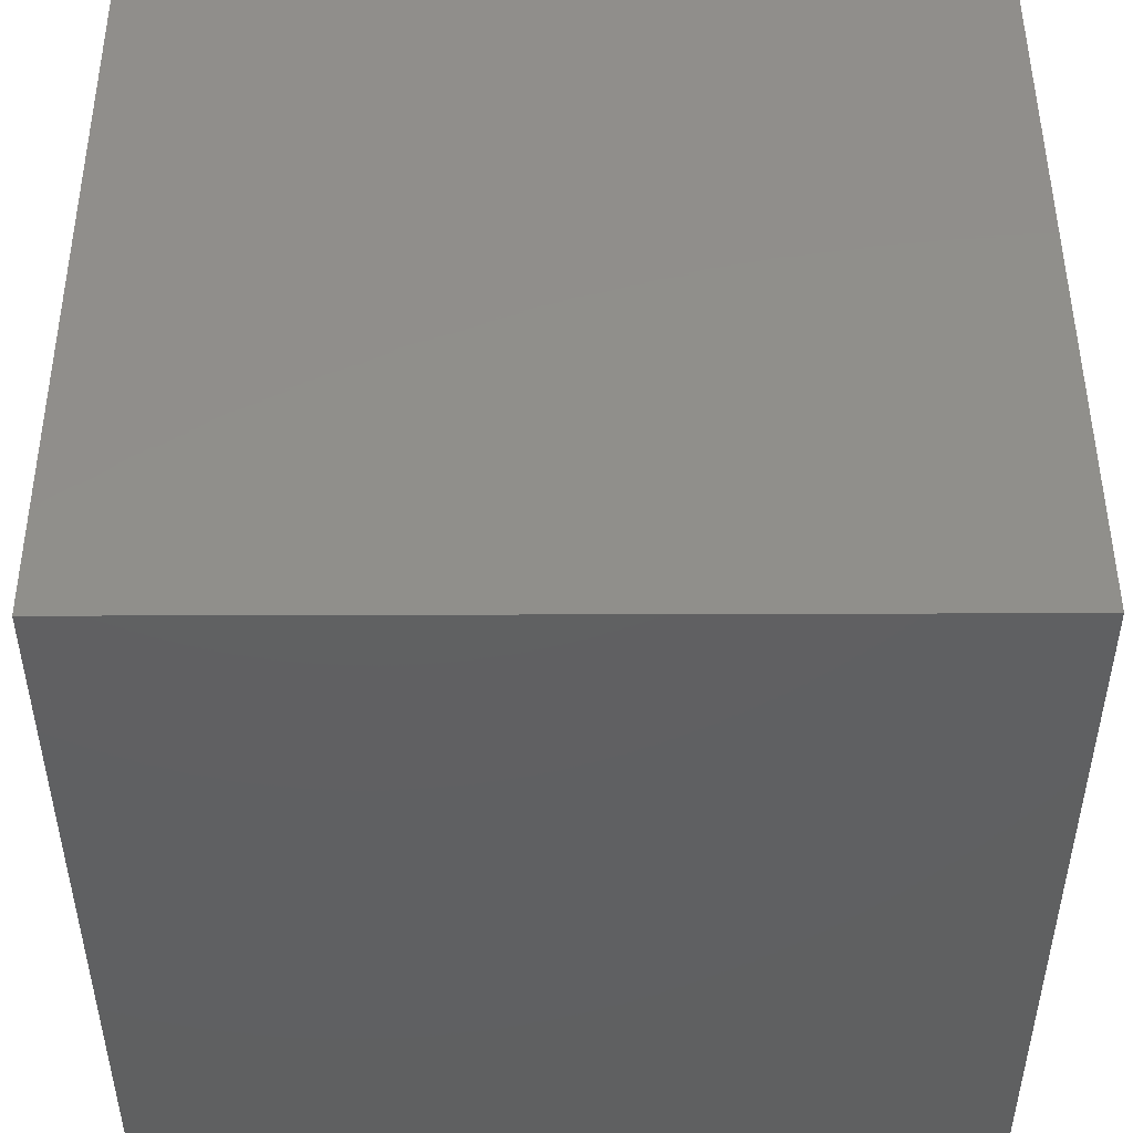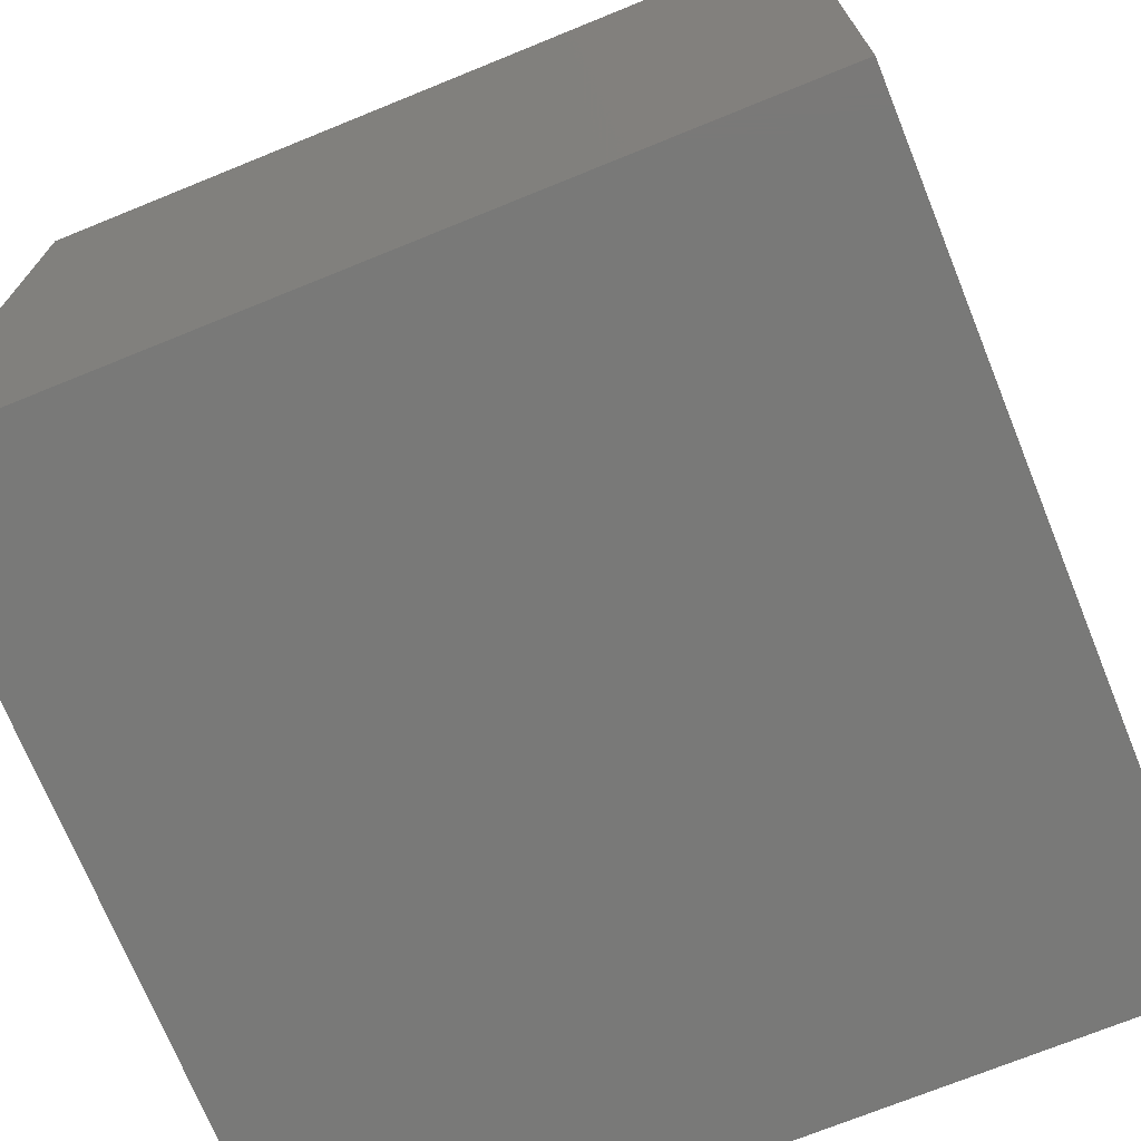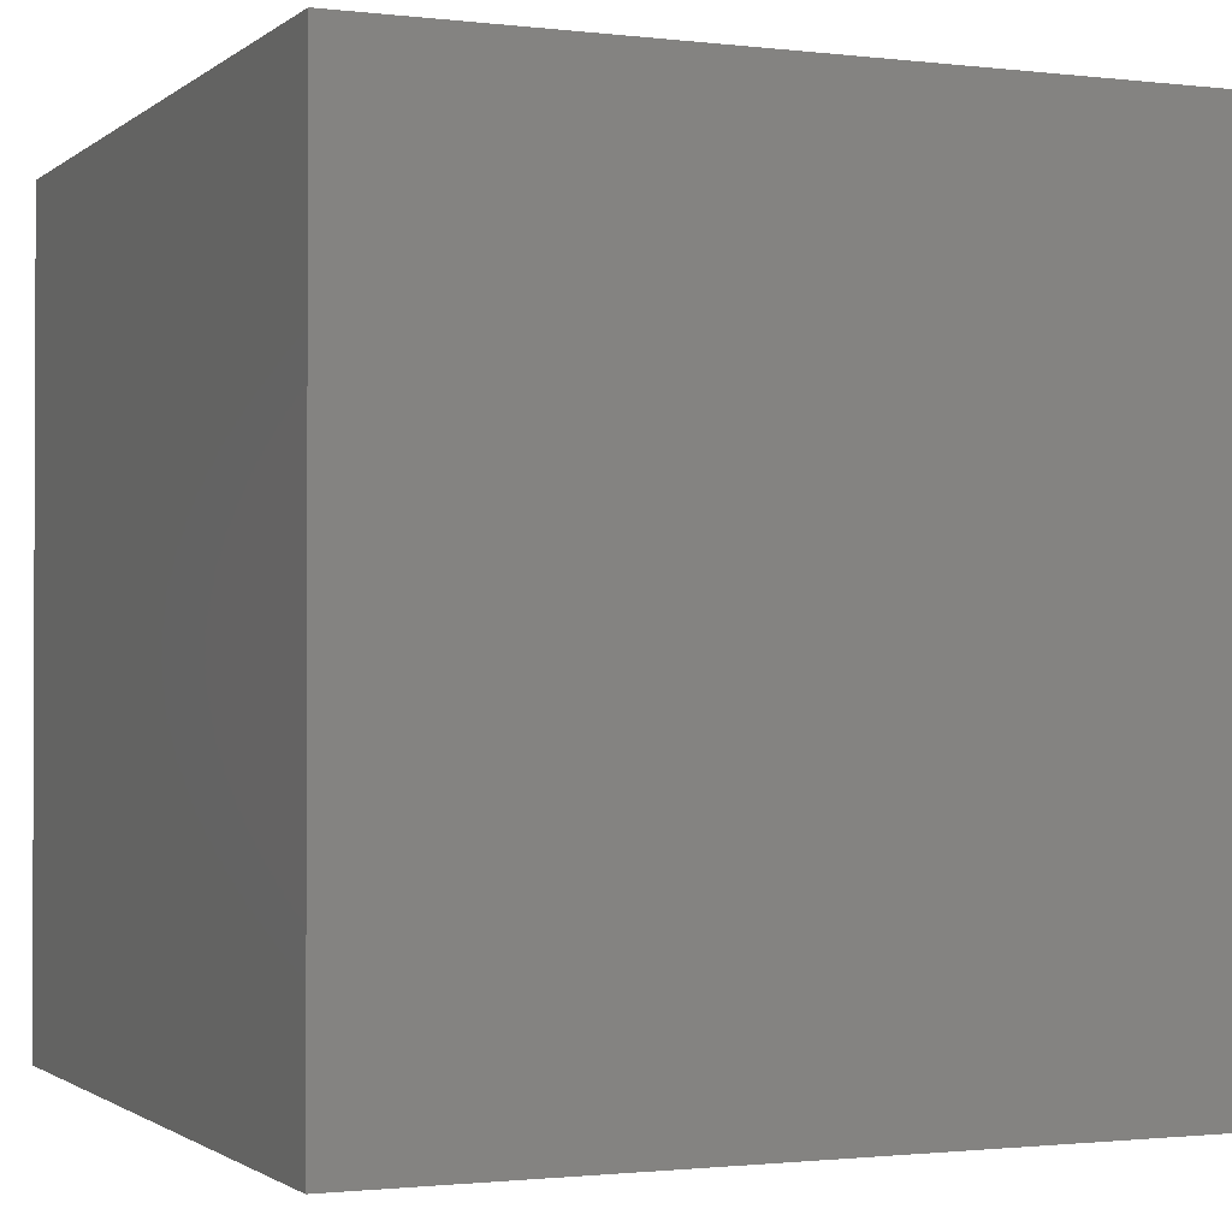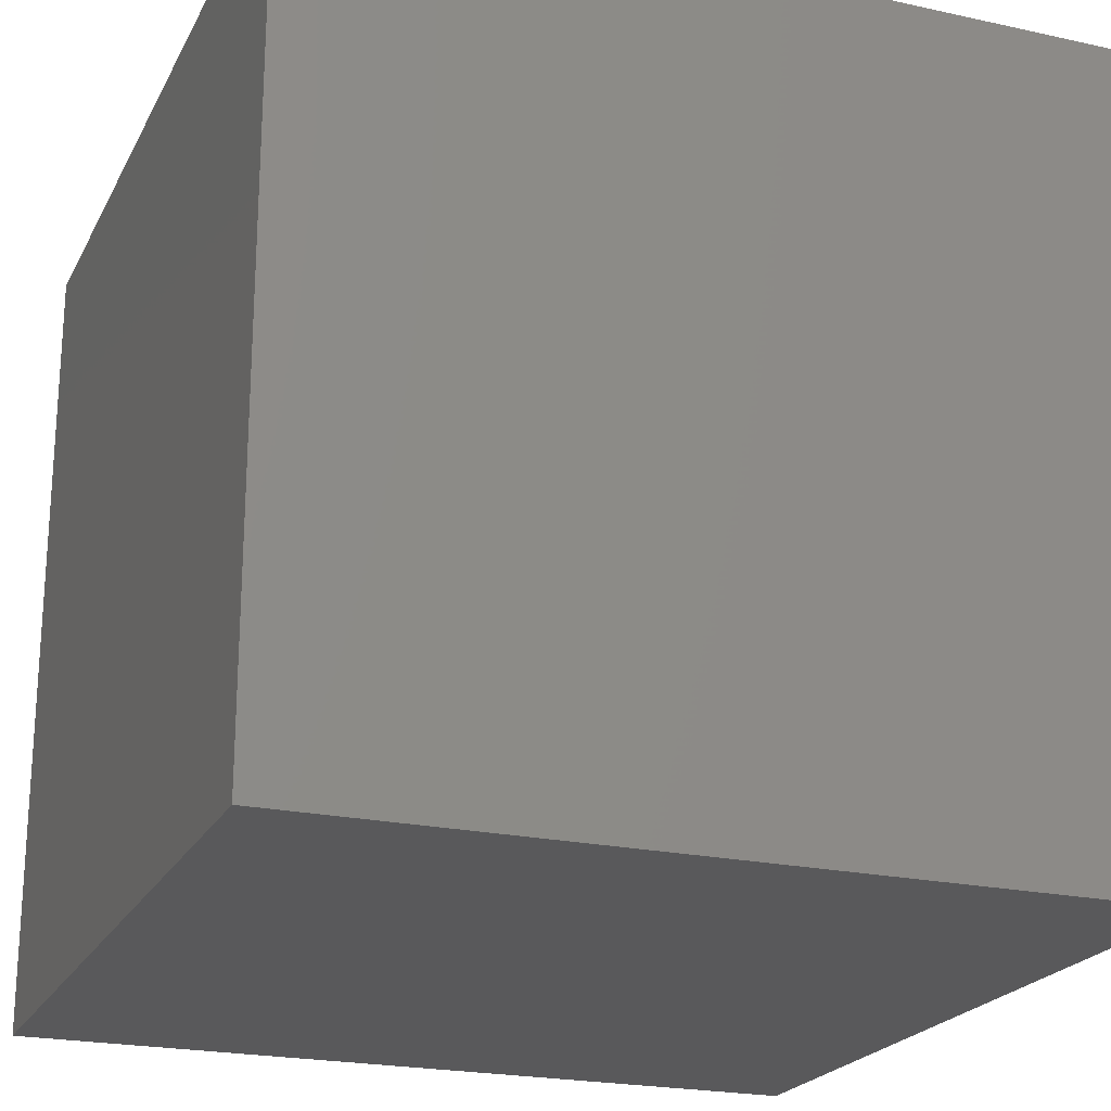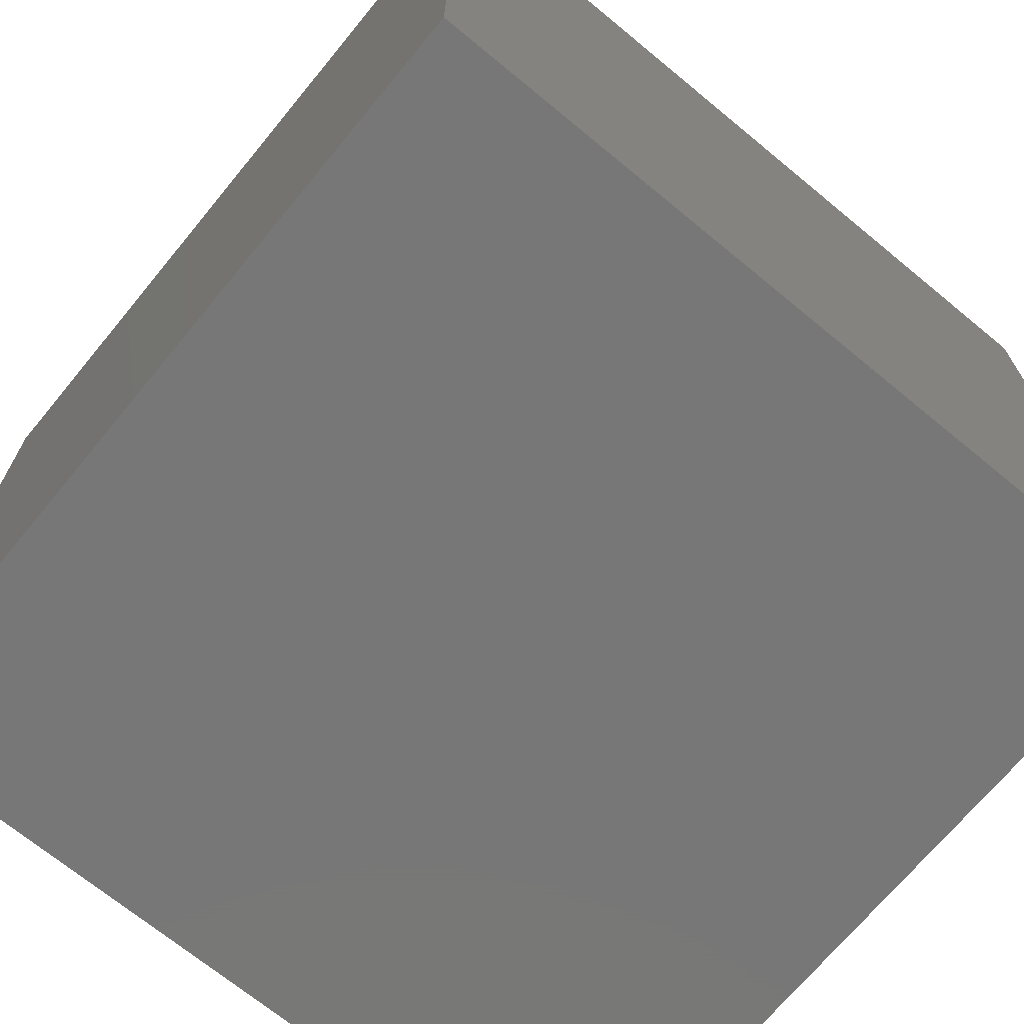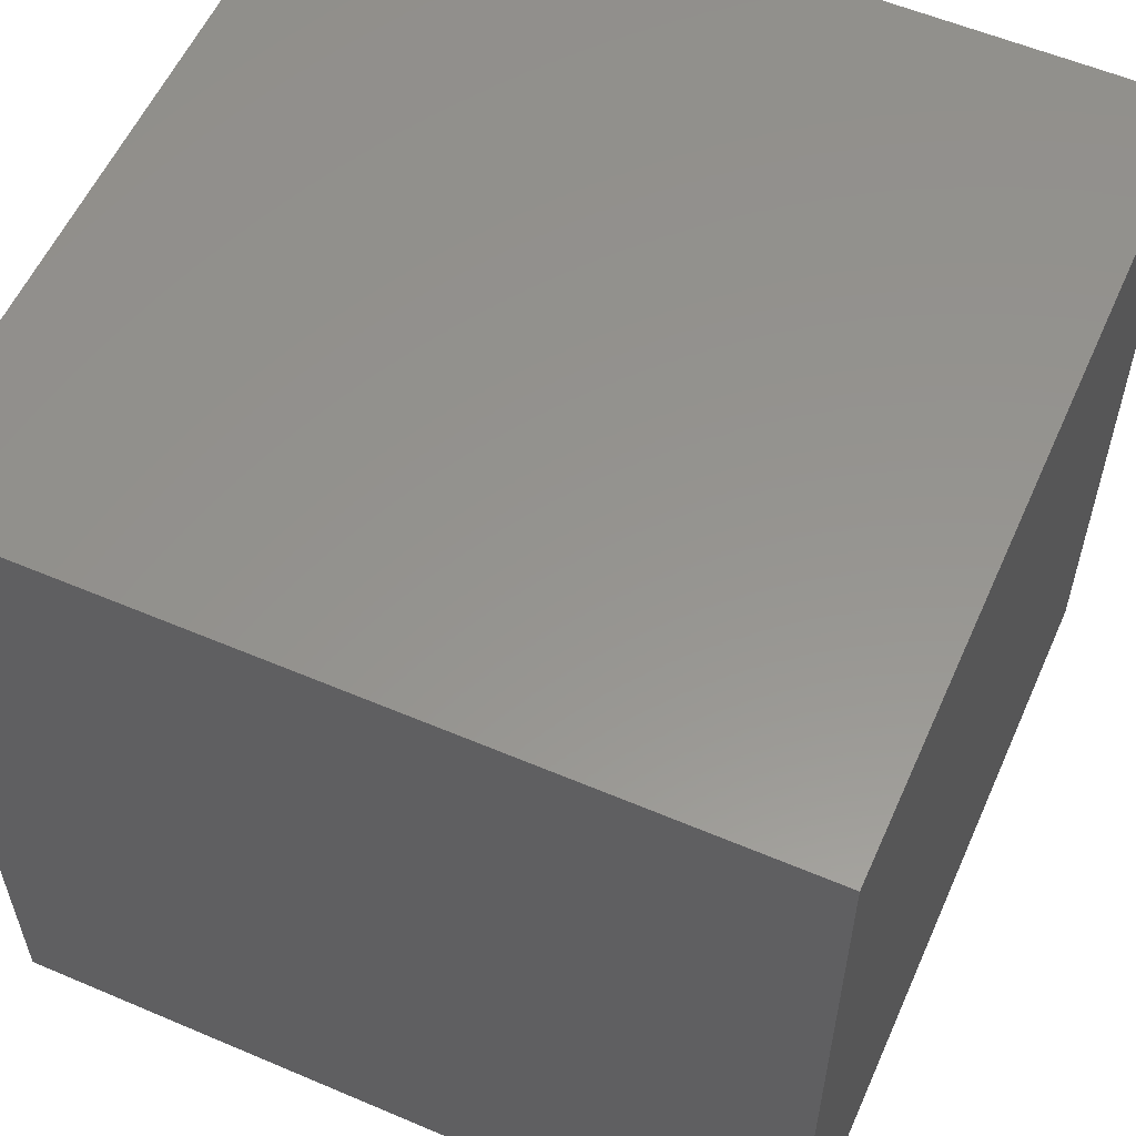
<metadata>
{"format":"stl","ext":"stl","renderer":"f3d","projection":"perspective","resolution":1024,"background":"white","views":[{"elev":48.5,"azim":-0.2,"up":"+Z"},{"elev":-72.0,"azim":-157.9,"up":"+Y"},{"elev":-1.3,"azim":66.6,"up":"+Y"},{"elev":-22.0,"azim":69.0,"up":"+Y"},{"elev":-70.1,"azim":50.5,"up":"+Y"},{"elev":57.1,"azim":23.9,"up":"+Y"}]}
</metadata>
<code>
# stl→obj: 8 verts, 12 faces
v 5 5 0
v 5 -5 0
v -5 -5 0
v -5 5 0
v 5 5 10
v -5 5 10
v -5 -5 10
v 5 -5 10
f 1 2 3
f 3 4 1
f 5 6 7
f 7 8 5
f 1 5 8
f 8 2 1
f 2 8 7
f 7 3 2
f 3 7 6
f 6 4 3
f 5 1 4
f 4 6 5

</code>
